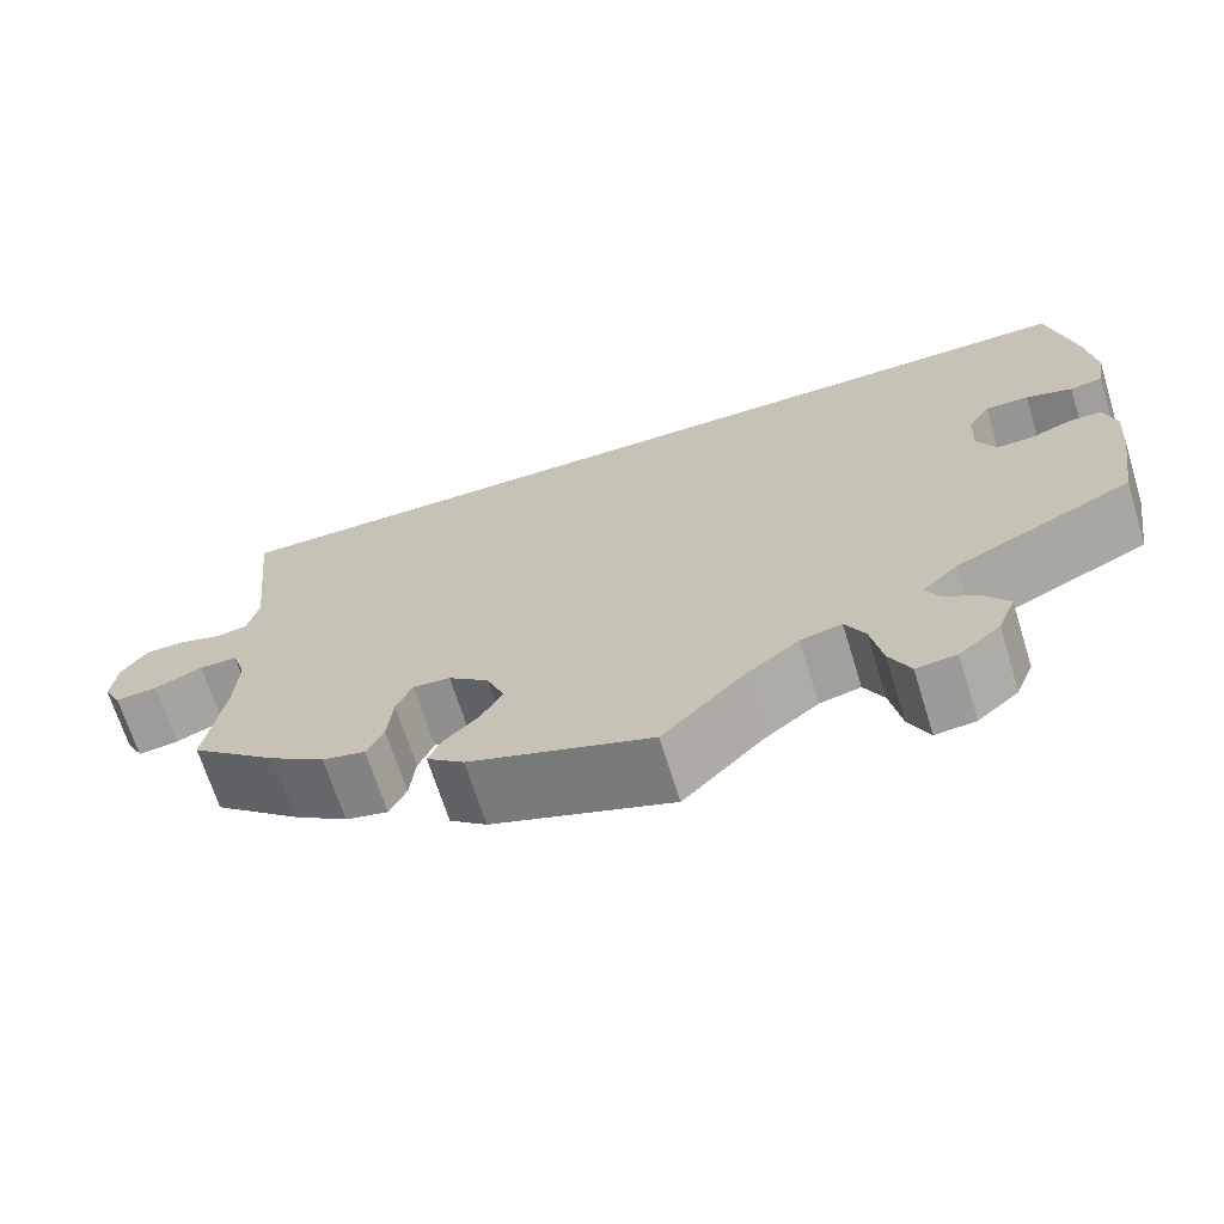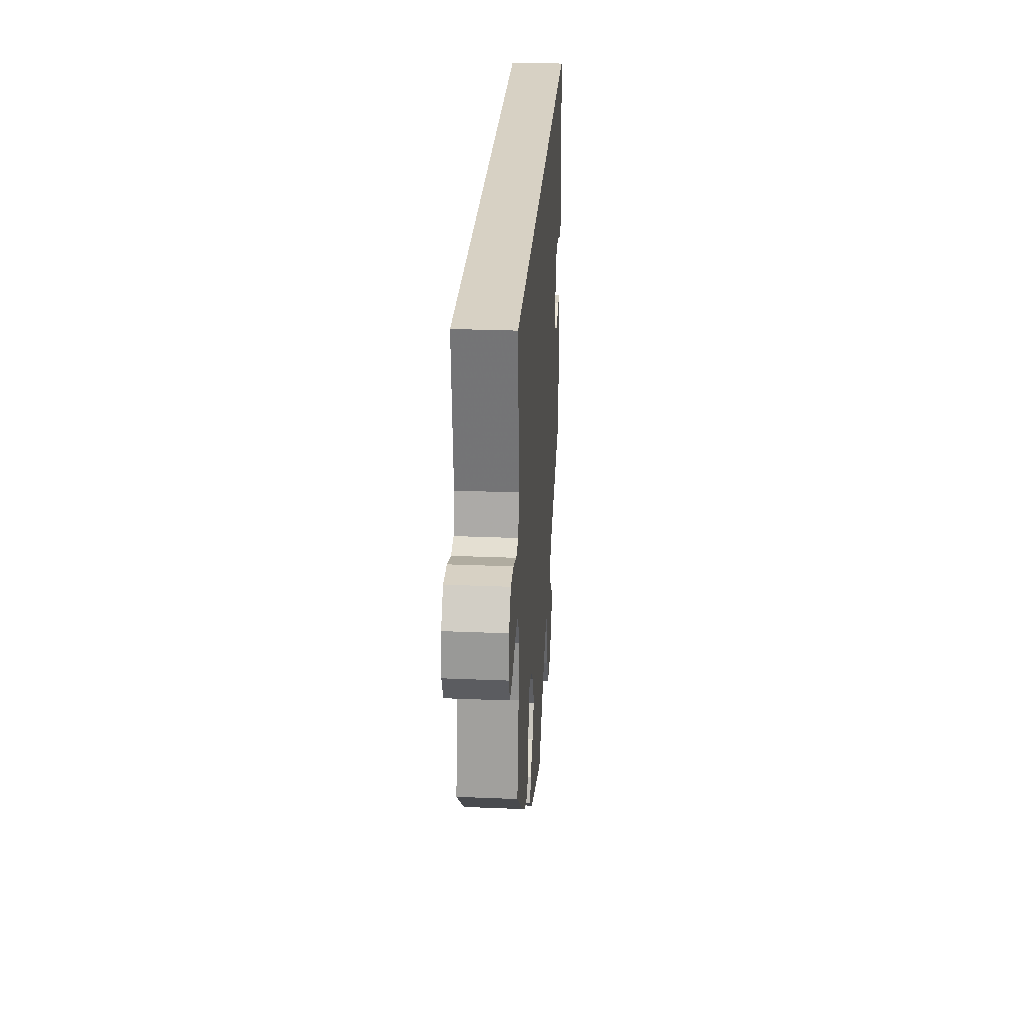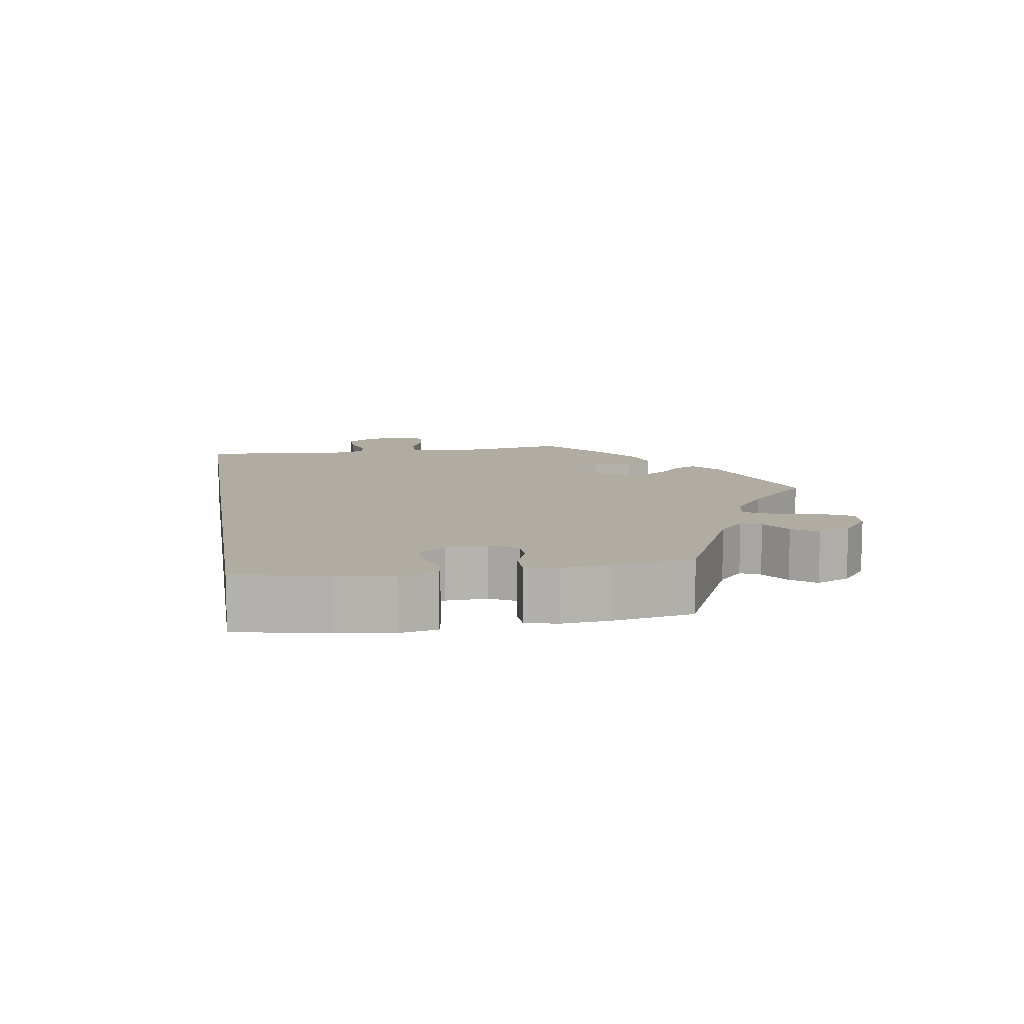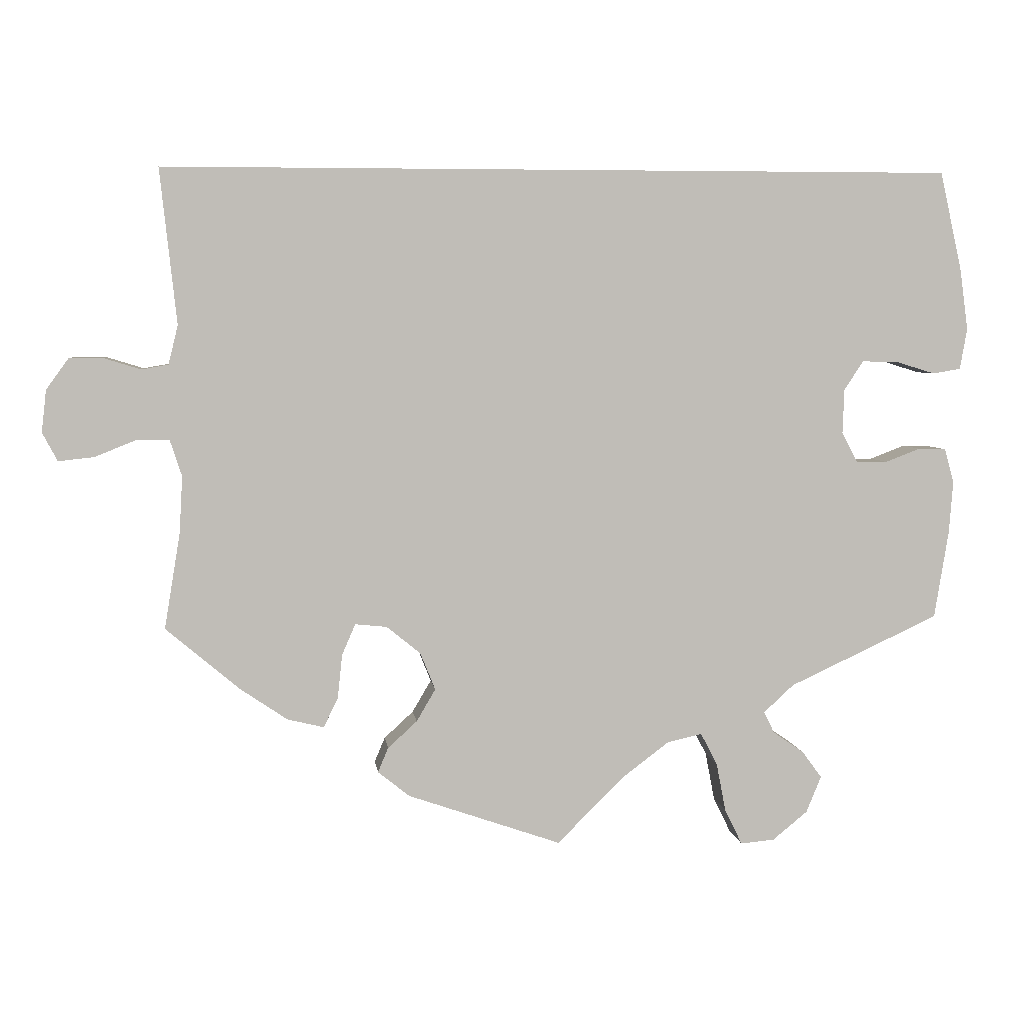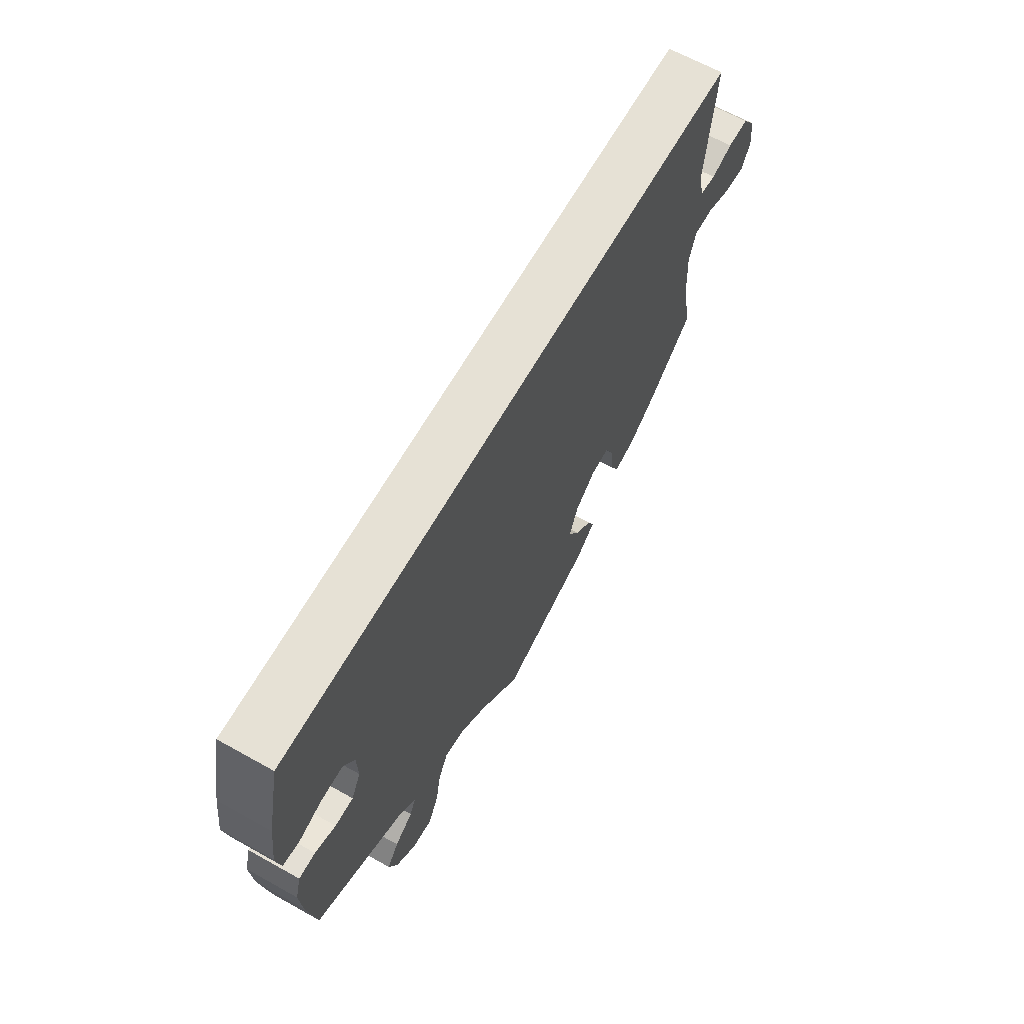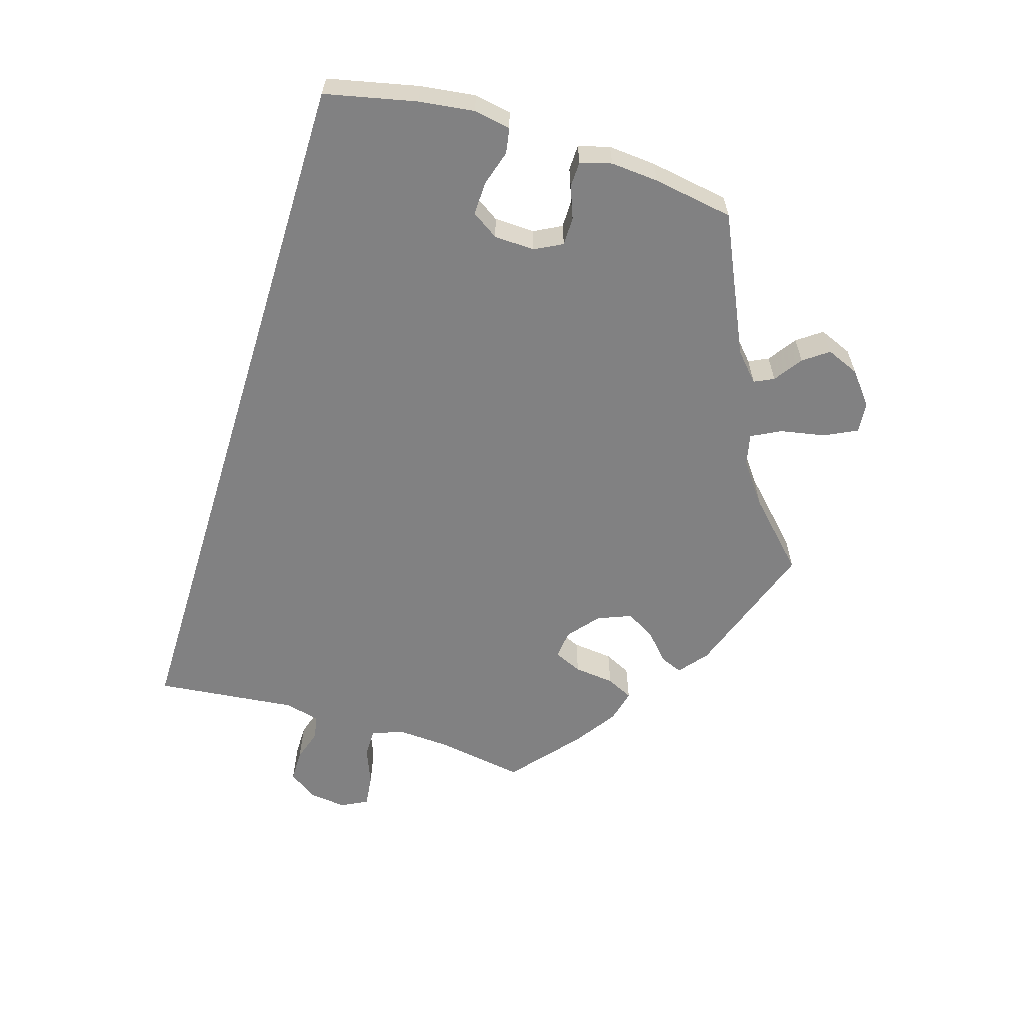
<metadata>
{"format":"obj","ext":"obj","renderer":"f3d","projection":"perspective","resolution":1024,"background":"white","views":[{"elev":-67.8,"azim":17.3,"up":"+Z"},{"elev":27.1,"azim":-86.3,"up":"+Z"},{"elev":10.2,"azim":80.7,"up":"+Y"},{"elev":5.0,"azim":-6.9,"up":"+Z"},{"elev":64.5,"azim":119.4,"up":"+Z"},{"elev":-60.5,"azim":72.8,"up":"+Y"}]}
</metadata>
<code>
v -0.193 0.07 -0.511
v -0.233 0.07 -0.479
v -0.22 0.07 -0.448
v -0.183 0.07 -0.414
v -0.159 0.07 -0.373
v -0.178 0.07 -0.326
v -0.221 0.07 -0.291
v -0.261 0.07 -0.287
v -0.278 0.07 -0.326
v -0.284 0.07 -0.382
v -0.302 0.07 -0.419
v -0.348 0.07 -0.408
v -0.407 0.07 -0.368
v -0.501 0.07 -0.289
v -0.481 0.07 -0.168
v -0.477 0.07 -0.096
v -0.492 0.07 -0.05
v -0.533 0.07 -0.05
v -0.585 0.07 -0.071
v -0.63 0.07 -0.076
v -0.649 0.07 -0.04
v -0.643 0.07 0.013
v -0.615 0.07 0.052
v -0.571 0.07 0.052
v -0.526 0.07 0.038
v -0.492 0.07 0.044
v -0.48 0.07 0.093
v -0.501 0.07 0.289
v 0.5 0.07 0.289
v 0.528 0.07 0.163
v 0.538 0.07 0.087
v 0.529 0.07 0.036
v 0.494 0.07 0.03
v 0.445 0.07 0.045
v 0.399 0.07 0.046
v 0.375 0.07 0.009
v 0.373 0.07 -0.047
v 0.393 0.07 -0.085
v 0.432 0.07 -0.085
v 0.476 0.07 -0.068
v 0.511 0.07 -0.069
v 0.523 0.07 -0.112
v 0.518 0.07 -0.178
v 0.5 0.07 -0.289
v 0.311 0.07 -0.377
v 0.273 0.07 -0.412
v 0.286 0.07 -0.439
v 0.325 0.07 -0.466
v 0.35 0.07 -0.5
v 0.331 0.07 -0.546
v 0.287 0.07 -0.582
v 0.244 0.07 -0.586
v 0.222 0.07 -0.541
v 0.21 0.07 -0.479
v 0.189 0.07 -0.439
v 0.145 0.07 -0.449
v 0.088 0.07 -0.492
v 0.001 0.07 -0.578
v -0.193 0 -0.511
v -0.233 0 -0.479
v -0.22 0 -0.448
v -0.183 0 -0.414
v -0.159 0 -0.373
v -0.178 0 -0.326
v -0.221 0 -0.291
v -0.261 0 -0.287
v -0.278 0 -0.326
v -0.284 0 -0.382
v -0.302 0 -0.419
v -0.348 0 -0.408
v -0.407 0 -0.368
v -0.501 0 -0.289
v -0.481 0 -0.168
v -0.477 0 -0.096
v -0.492 0 -0.05
v -0.533 0 -0.05
v -0.585 0 -0.071
v -0.63 0 -0.076
v -0.649 0 -0.04
v -0.643 0 0.013
v -0.615 0 0.052
v -0.571 0 0.052
v -0.526 0 0.038
v -0.492 0 0.044
v -0.48 0 0.093
v -0.501 0 0.289
v 0.5 0 0.289
v 0.528 0 0.163
v 0.538 0 0.087
v 0.529 0 0.036
v 0.494 0 0.03
v 0.445 0 0.045
v 0.399 0 0.046
v 0.375 0 0.009
v 0.373 0 -0.047
v 0.393 0 -0.085
v 0.432 0 -0.085
v 0.476 0 -0.068
v 0.511 0 -0.069
v 0.523 0 -0.112
v 0.518 0 -0.178
v 0.5 0 -0.289
v 0.311 0 -0.377
v 0.273 0 -0.412
v 0.286 0 -0.439
v 0.325 0 -0.466
v 0.35 0 -0.5
v 0.331 0 -0.546
v 0.287 0 -0.582
v 0.244 0 -0.586
v 0.222 0 -0.541
v 0.21 0 -0.479
v 0.189 0 -0.439
v 0.145 0 -0.449
v 0.088 0 -0.492
v 0.001 0 -0.578
f 57 58 1 2
f 56 57 2 3
f 55 56 3 4
f 51 52 53 54
f 51 54 55
f 50 51 55
f 47 48 49 50
f 46 47 50 55
f 45 46 55 4
f 39 40 41 42
f 38 39 42 43
f 31 32 33 34
f 31 34 35
f 30 31 35
f 27 28 29 30
f 26 27 30 35
f 25 26 35 36
f 23 24 25
f 22 23 25
f 18 19 20 21
f 17 18 21 22
f 12 13 14 15
f 12 15 16
f 9 10 11 12
f 8 9 12 16
f 7 8 16 17
f 44 45 4 5
f 38 43 44 5
f 37 38 5 6
f 17 22 25 36
f 17 36 37
f 6 7 17 37
f 60 59 116 115
f 61 60 115 114
f 62 61 114 113
f 112 111 110 109
f 113 112 109
f 113 109 108
f 108 107 106 105
f 113 108 105 104
f 62 113 104 103
f 100 99 98 97
f 101 100 97 96
f 92 91 90 89
f 93 92 89
f 93 89 88
f 88 87 86 85
f 93 88 85 84
f 94 93 84 83
f 83 82 81
f 83 81 80
f 79 78 77 76
f 80 79 76 75
f 73 72 71 70
f 74 73 70
f 70 69 68 67
f 74 70 67 66
f 75 74 66 65
f 63 62 103 102
f 63 102 101 96
f 64 63 96 95
f 94 83 80 75
f 95 94 75
f 95 75 65 64
f 1 59 60 2
f 2 60 61 3
f 3 61 62 4
f 4 62 63 5
f 5 63 64 6
f 6 64 65 7
f 7 65 66 8
f 8 66 67 9
f 9 67 68 10
f 10 68 69 11
f 11 69 70 12
f 12 70 71 13
f 13 71 72 14
f 14 72 73 15
f 15 73 74 16
f 16 74 75 17
f 17 75 76 18
f 18 76 77 19
f 19 77 78 20
f 20 78 79 21
f 21 79 80 22
f 22 80 81 23
f 23 81 82 24
f 24 82 83 25
f 25 83 84 26
f 26 84 85 27
f 27 85 86 28
f 28 86 87 29
f 29 87 88 30
f 30 88 89 31
f 31 89 90 32
f 32 90 91 33
f 33 91 92 34
f 34 92 93 35
f 35 93 94 36
f 36 94 95 37
f 37 95 96 38
f 38 96 97 39
f 39 97 98 40
f 40 98 99 41
f 41 99 100 42
f 42 100 101 43
f 43 101 102 44
f 44 102 103 45
f 45 103 104 46
f 46 104 105 47
f 47 105 106 48
f 48 106 107 49
f 49 107 108 50
f 50 108 109 51
f 51 109 110 52
f 52 110 111 53
f 53 111 112 54
f 54 112 113 55
f 55 113 114 56
f 56 114 115 57
f 57 115 116 58
f 58 116 59 1

</code>
